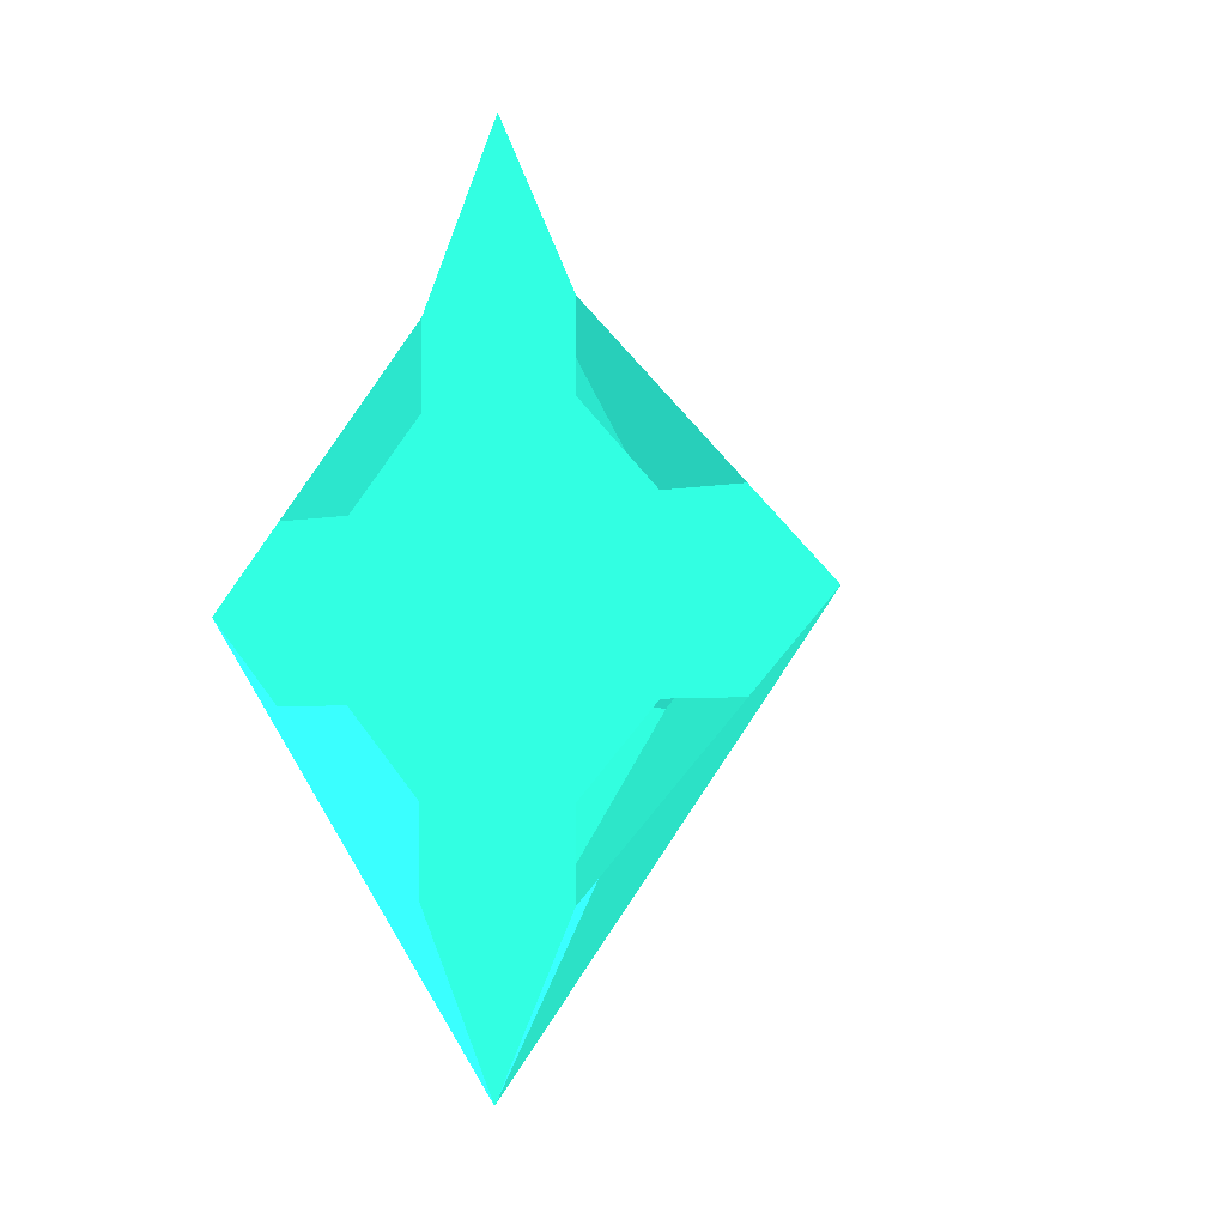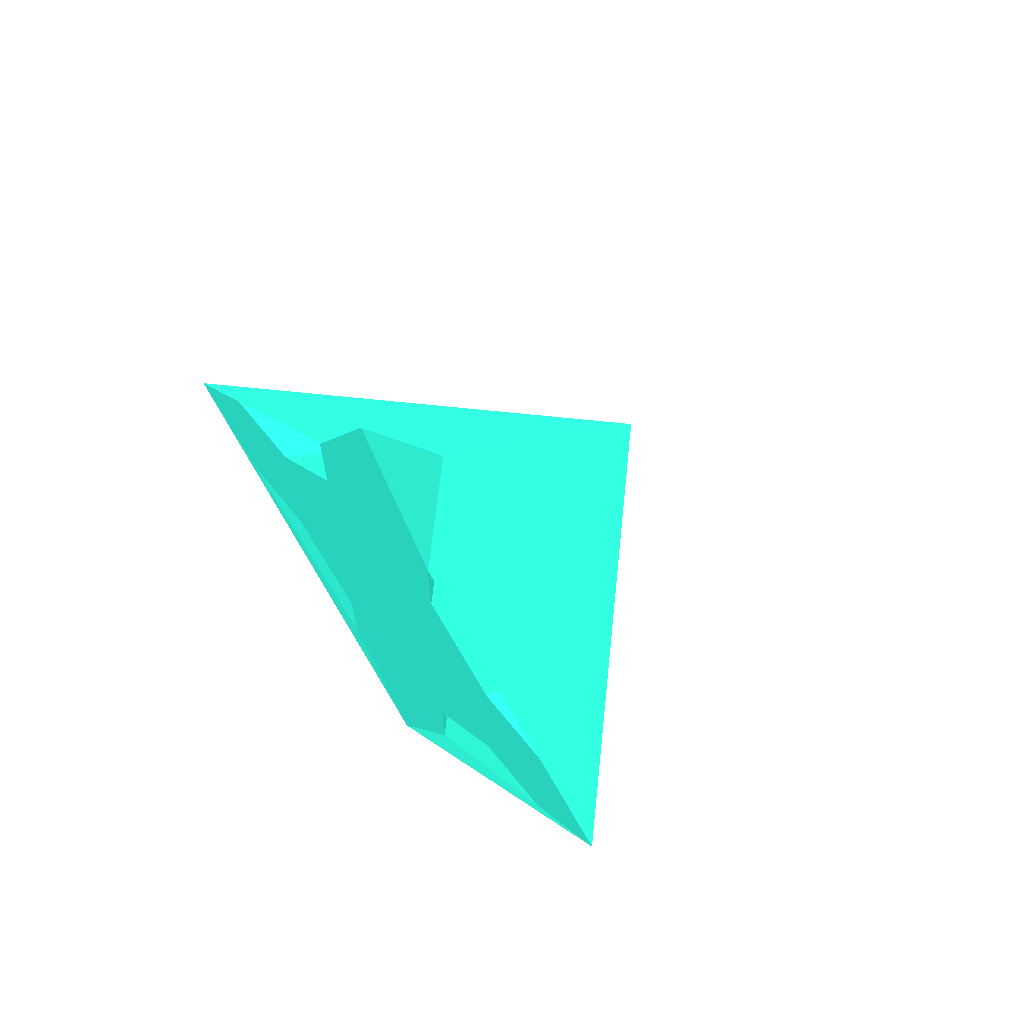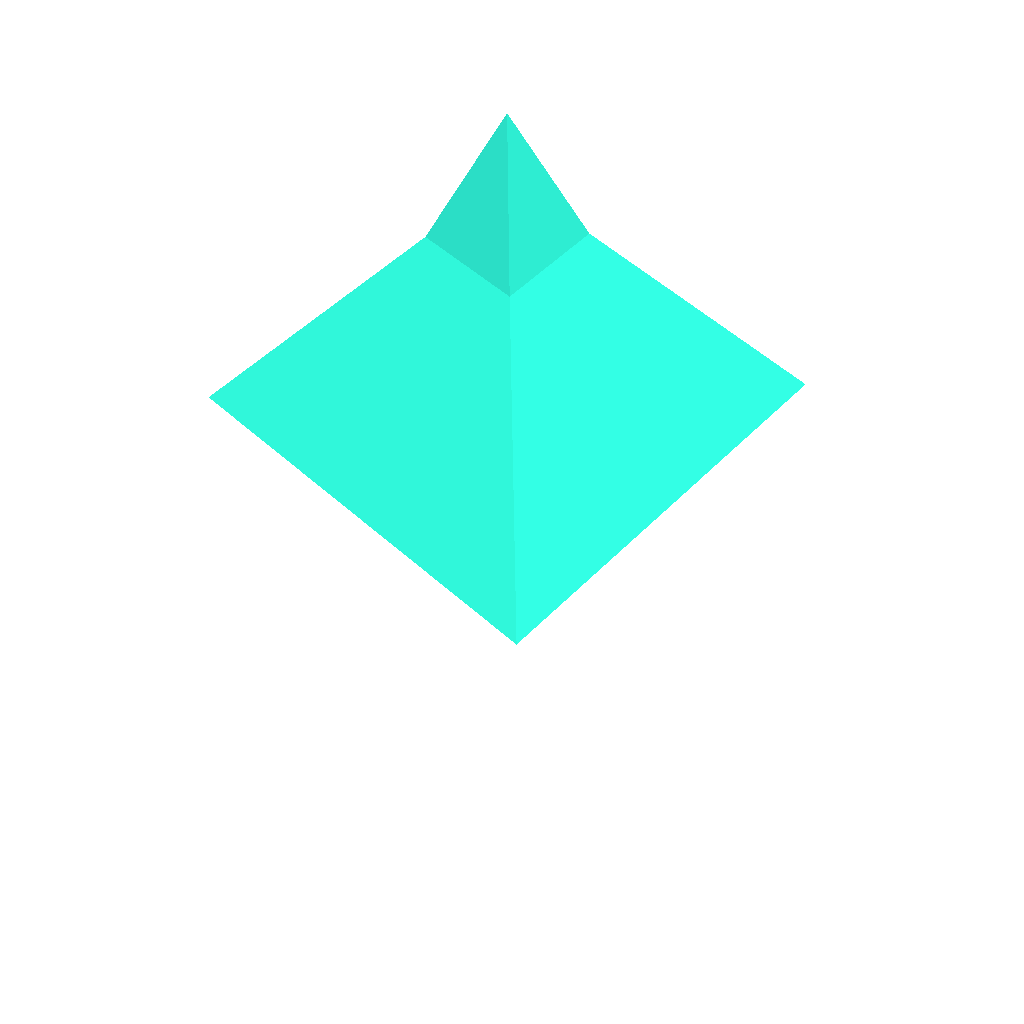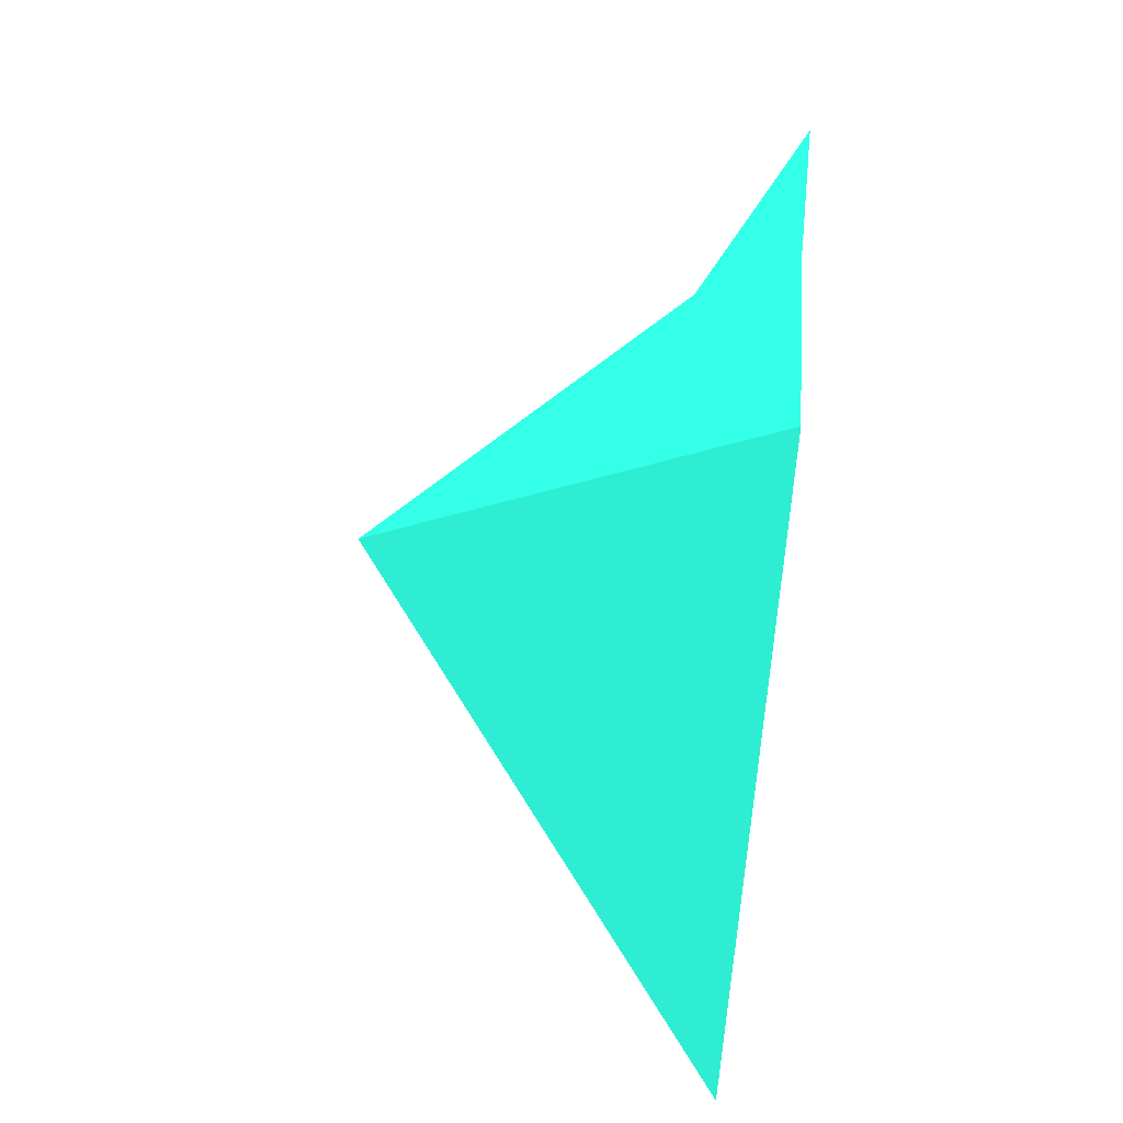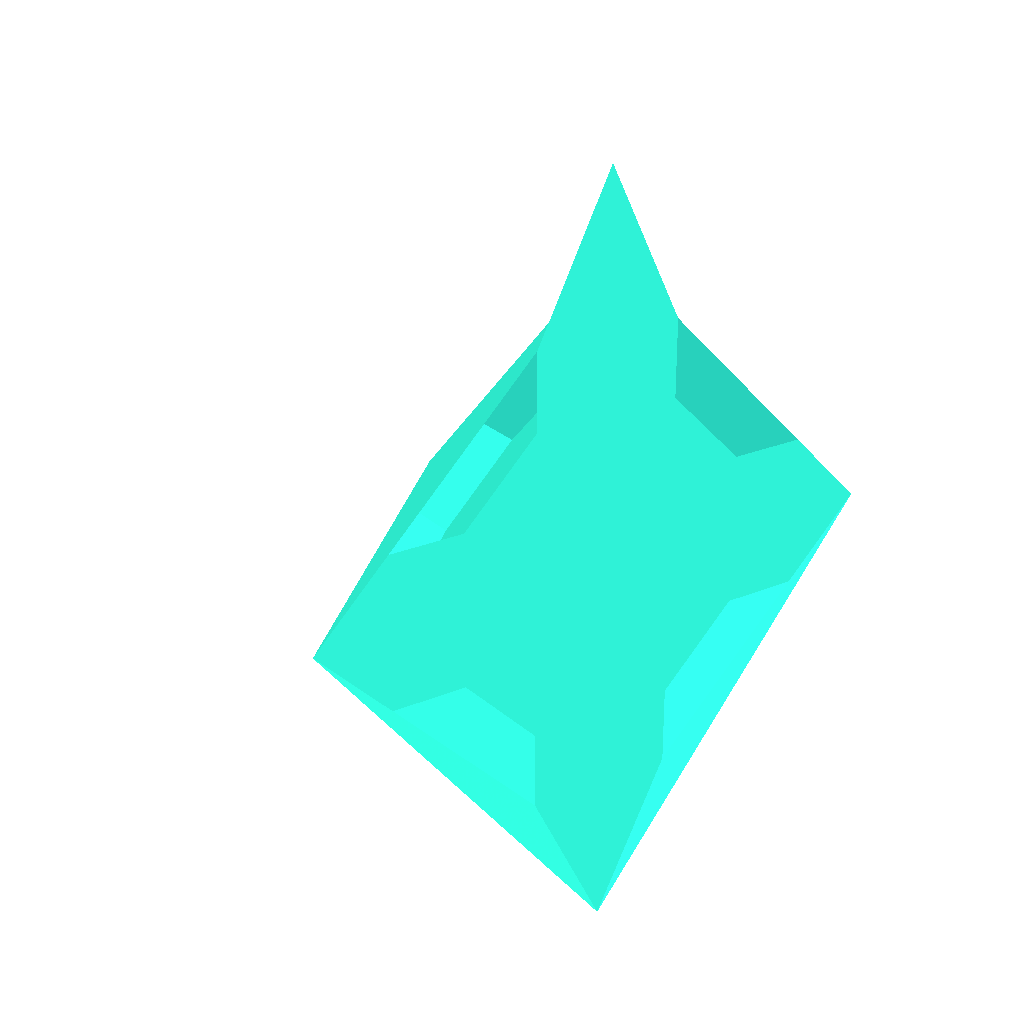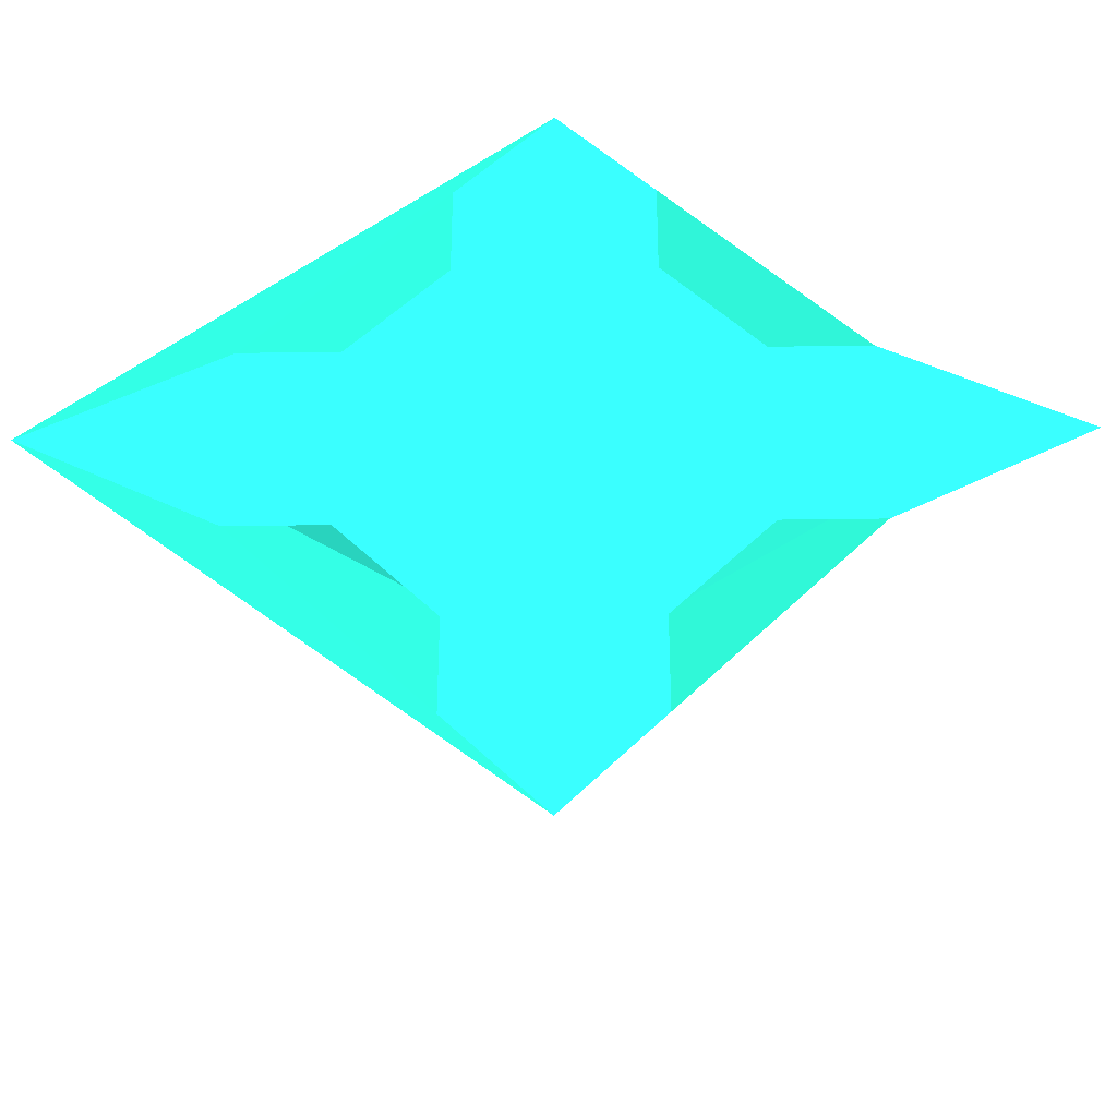
<metadata>
{"format":"obj","ext":"obj","renderer":"f3d","projection":"perspective","resolution":1024,"background":"white","views":[{"elev":-3.7,"azim":-54.1,"up":"+Z"},{"elev":66.2,"azim":-38.9,"up":"+Z"},{"elev":54.3,"azim":88.4,"up":"+Z"},{"elev":70.4,"azim":-173.3,"up":"+Y"},{"elev":24.6,"azim":-123.9,"up":"+Z"},{"elev":-34.9,"azim":-88.9,"up":"+Y"}]}
</metadata>
<code>
v 1.6 34.4 33.6 0.1176 0.6078 0.5412
v 0.8 33.6 31.2 0.1176 0.6078 0.5412
v 0 33.6 31.2 0.1176 0.6078 0.5412
v 0.8 31.2 33.6 0.1176 0.6078 0.5412
v 0 31.2 33.6 0.1176 0.6078 0.5412
v 0 35.2 32.8 0.1176 0.6078 0.5412
v 0 30.4 33.6 0.1176 0.6078 0.5412
v 0 35.2 33.6 0.1176 0.6078 0.5412
v 0.8 35.2 33.6 0.1176 0.6078 0.5412
v 2.4 33.6 34.4 0.1176 0.6078 0.5412
v 0 34.4 33.6 0.1176 0.6078 0.5412
v 0 34.4 31.2 0.1176 0.6078 0.5412
v 0 34.4 32 0.1176 0.6078 0.5412
v 0 34.4 32.8 0.1176 0.6078 0.5412
v 2.4 33.6 32.8 0.1176 0.6078 0.5412
v 0 34.4 35.2 0.1176 0.6078 0.5412
v 0 34.4 34.4 0.1176 0.6078 0.5412
v 2.4 32.8 33.6 0.1176 0.6078 0.5412
v 0 32.8 36 0.1176 0.6078 0.5412
v 0 33.6 32 0.1176 0.6078 0.5412
v 0.8 33.6 32 0.1176 0.6078 0.5412
v 0.8 33.6 32.8 0.1176 0.6078 0.5412
v 0 34.4 36 0.1176 0.6078 0.5412
v 0 33.6 32.8 0.1176 0.6078 0.5412
v 0 32.8 35.2 0.1176 0.6078 0.5412
v 0 33.6 30.4 0.1176 0.6078 0.5412
v 0.8 33.6 33.6 0.1176 0.6078 0.5412
v 0 33.6 33.6 0.1176 0.6078 0.5412
v 3.2 33.6 33.6 0.1176 0.6078 0.5412
v 0 32 34.4 0.1176 0.6078 0.5412
v 0 32.8 34.4 0.1176 0.6078 0.5412
v 0 33.6 34.4 0.1176 0.6078 0.5412
v 0 32 33.6 0.1176 0.6078 0.5412
v 0.8 32 33.6 0.1176 0.6078 0.5412
v 0.8 32.8 33.6 0.1176 0.6078 0.5412
v 0 33.6 35.2 0.1176 0.6078 0.5412
v 0.8 33.6 35.2 0.1176 0.6078 0.5412
v 0 32.8 33.6 0.1176 0.6078 0.5412
v 1.6 32.8 33.6 0.1176 0.6078 0.5412
v 0 32 32.8 0.1176 0.6078 0.5412
v 0 32.8 32 0.1176 0.6078 0.5412
v 0 32.8 32.8 0.1176 0.6078 0.5412
v 0 33.6 36.8 0.1176 0.6078 0.5412
v 0.8 33.6 36 0.1176 0.6078 0.5412
v 0 33.6 36 0.1176 0.6078 0.5412
v 1.6 33.6 33.6 0.1176 0.6078 0.5412
v 0 33.6 37.6 0.1176 0.6078 0.5412
v 1.6 33.6 32.8 0.1176 0.6078 0.5412
v 0 36 34.4 0.1176 0.6078 0.5412
v 0 36 33.6 0.1176 0.6078 0.5412
v 0 36.8 33.6 0.1176 0.6078 0.5412
v 0 32.8 31.2 0.1176 0.6078 0.5412
v 0.8 36 33.6 0.1176 0.6078 0.5412
v 2.4 34.4 33.6 0.1176 0.6078 0.5412
v 0 31.2 34.4 0.1176 0.6078 0.5412
v 1.6 33.6 34.4 0.1176 0.6078 0.5412
v 0 36 32.8 0.1176 0.6078 0.5412
v 0 33.6 29.6 0.1176 0.6078 0.5412
v 0 35.2 34.4 0.1176 0.6078 0.5412
v 0 31.2 32.8 0.1176 0.6078 0.5412
f 29 7 18
f 30 5 55
f 58 7 29
f 18 39 48
f 41 42 20
f 15 18 2
f 46 39 35
f 60 5 40
f 53 49 54
f 35 39 27
f 52 60 15
f 58 12 2
f 1 48 21
f 1 53 54
f 21 15 2
f 57 8 50
f 22 27 48
f 30 25 31
f 32 17 11
f 29 10 18
f 54 15 1
f 35 27 46
f 1 21 13
f 44 23 47
f 56 10 54
f 46 27 39
f 49 8 59
f 19 36 25
f 19 37 44
f 41 21 48
f 31 38 30
f 51 57 50
f 23 54 49
f 10 18 55
f 54 1 56
f 12 57 15
f 54 2 15
f 57 9 6
f 44 37 23
f 44 10 55
f 53 10 44
f 43 19 47
f 6 9 1
f 53 58 29
f 20 12 3
f 59 16 56
f 44 54 23
f 19 44 55
f 19 4 44
f 13 2 12
f 9 53 1
f 29 51 53
f 20 42 24
f 15 2 12
f 56 39 18
f 29 54 10
f 6 13 14
f 7 4 55
f 2 13 21
f 4 40 34
f 2 15 48
f 4 2 18
f 58 51 29
f 48 21 2
f 46 48 27
f 58 2 52
f 9 59 56
f 59 8 17
f 18 58 29
f 53 57 51
f 15 54 29
f 2 54 12
f 4 18 15
f 47 19 44
f 41 52 2
f 46 27 22
f 40 5 33
f 10 44 4
f 28 38 32
f 56 25 30
f 48 39 34
f 15 53 54
f 55 5 7
f 53 54 9
f 30 4 34
f 32 36 16
f 3 52 20
f 25 36 32
f 28 11 24
f 15 60 4
f 19 43 45
f 31 25 32
f 32 16 17
f 56 18 10
f 25 37 19
f 7 58 18
f 8 57 6
f 47 23 43
f 21 41 2
f 26 12 58
f 1 13 6
f 52 41 20
f 11 17 8
f 34 40 48
f 16 36 23
f 20 13 12
f 29 18 15
f 30 38 33
f 45 43 23
f 24 38 28
f 7 5 60
f 42 38 24
f 9 57 53
f 53 44 23
f 8 49 50
f 18 10 4
f 33 38 40
f 60 52 4
f 34 39 56
f 4 30 55
f 14 11 6
f 22 48 46
f 40 4 60
f 20 14 13
f 56 30 34
f 40 38 42
f 55 18 4
f 51 49 53
f 51 58 53
f 26 52 3
f 23 49 53
f 2 52 15
f 57 53 15
f 3 12 26
f 55 4 19
f 40 41 48
f 11 8 6
f 48 15 18
f 53 57 54
f 54 44 10
f 42 41 40
f 49 59 9
f 23 37 16
f 24 14 20
f 45 36 19
f 15 48 1
f 32 38 31
f 33 5 30
f 17 16 59
f 23 36 45
f 54 10 53
f 52 2 4
f 12 54 57
f 32 11 28
f 58 52 26
f 53 49 9
f 50 49 51
f 56 1 9
f 56 16 37
f 37 25 56
f 9 54 1
f 24 11 14
f 15 21 48
f 60 4 7

</code>
